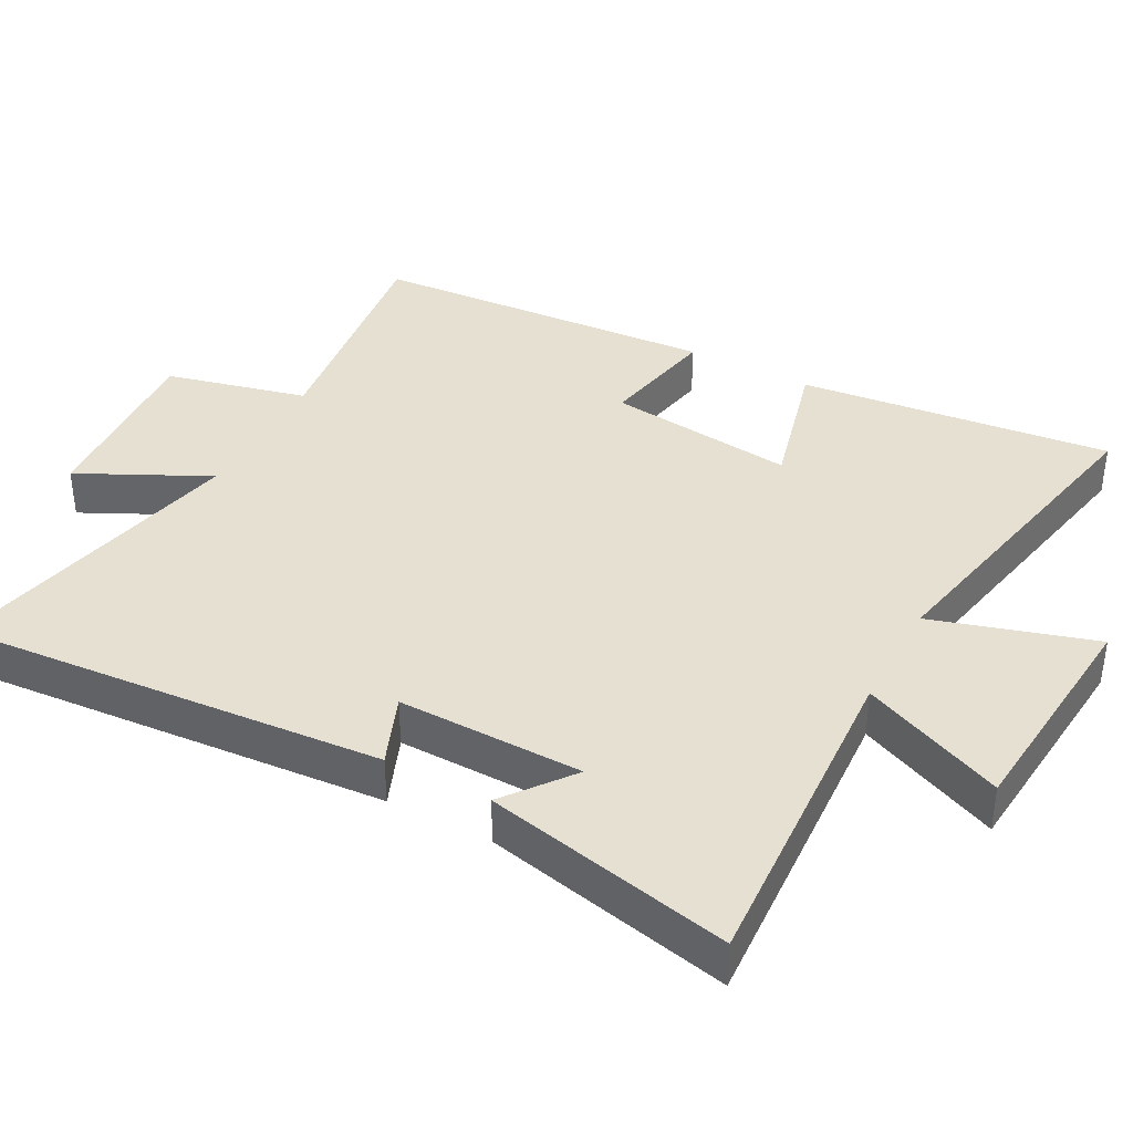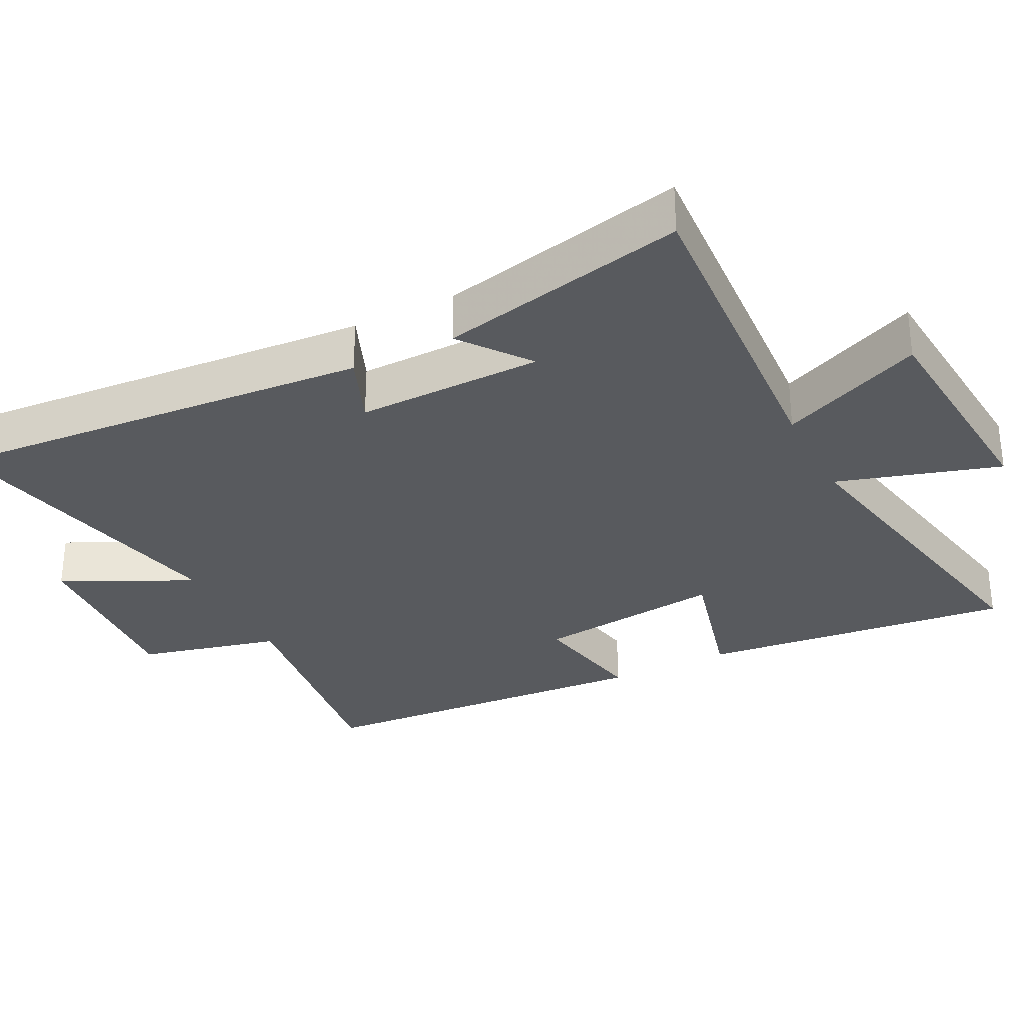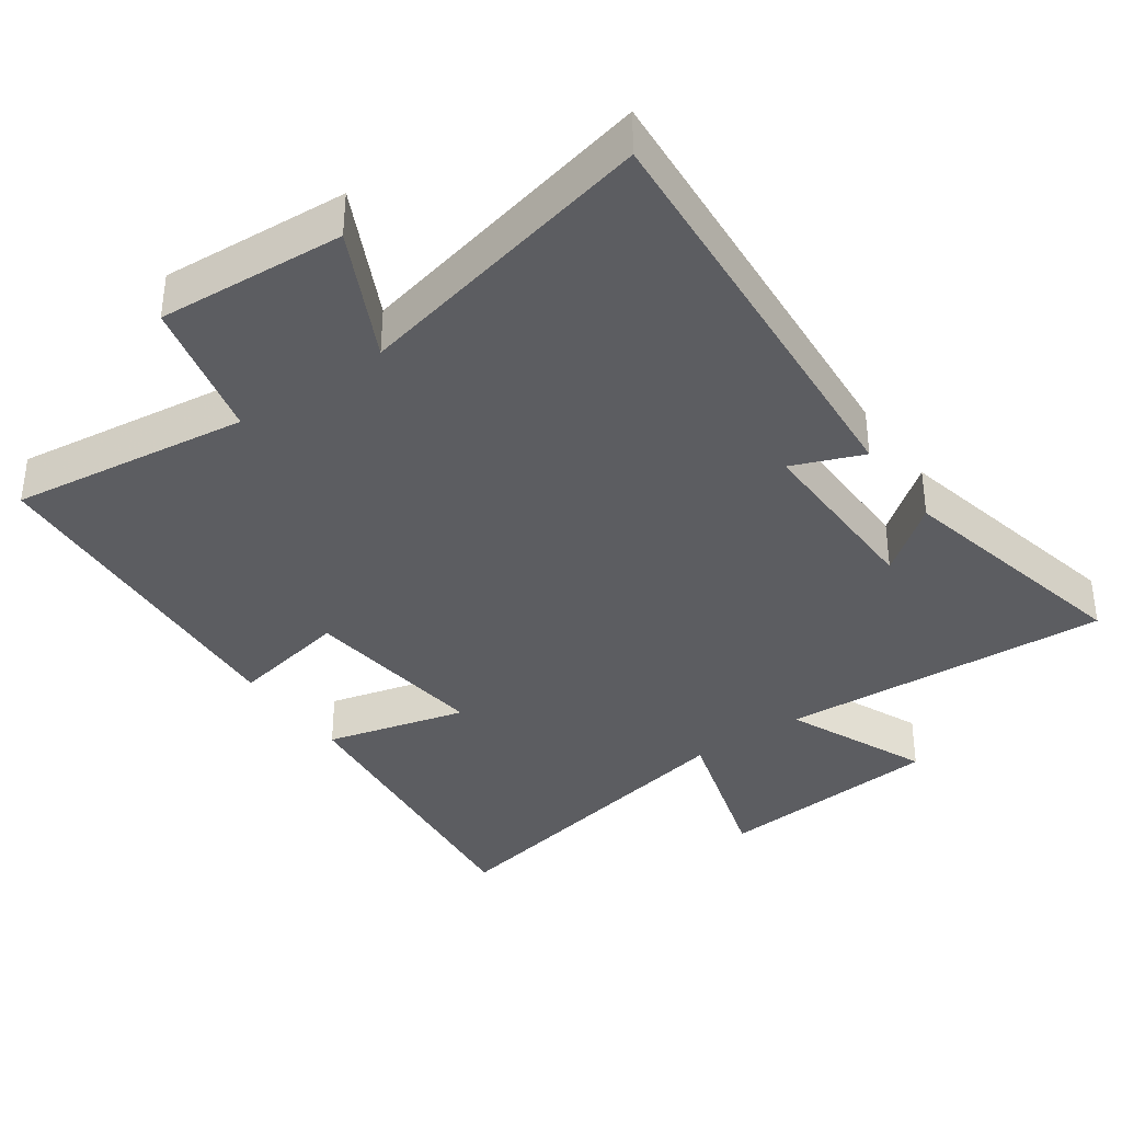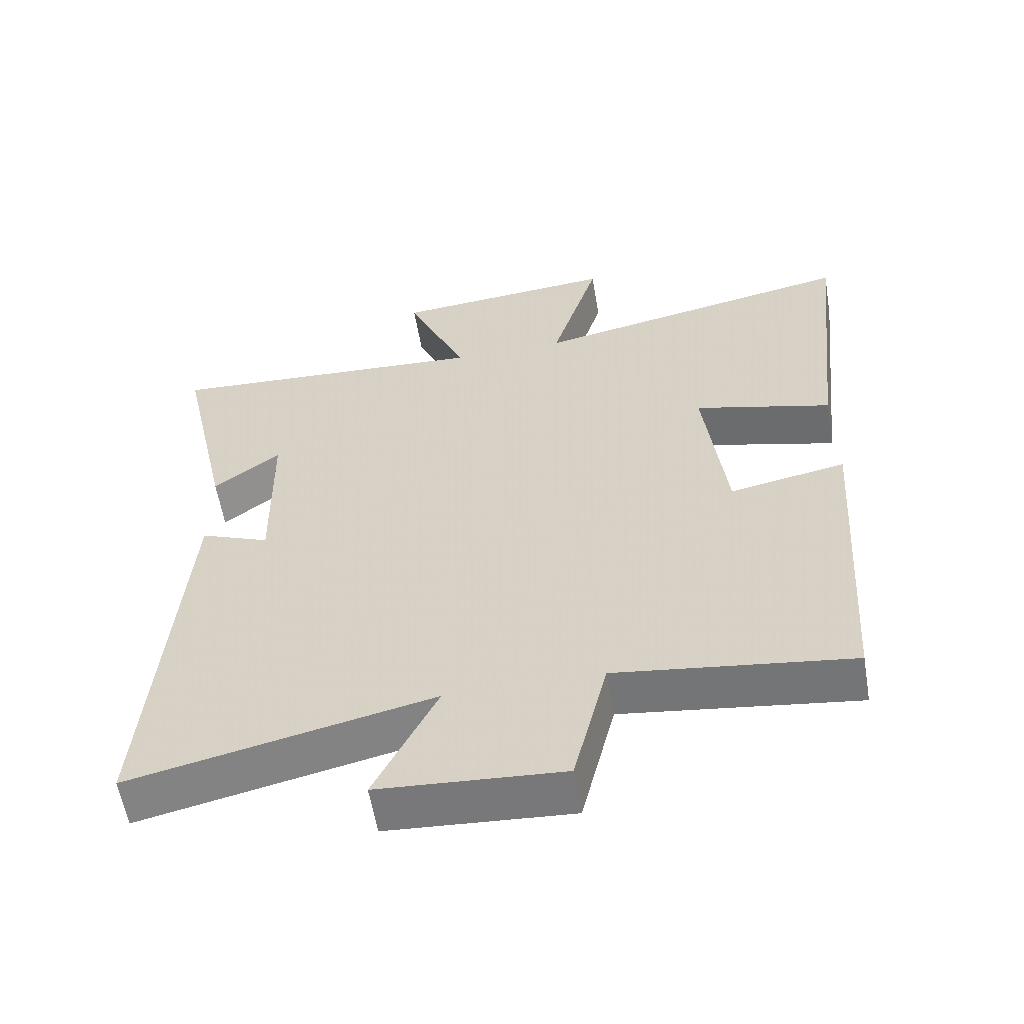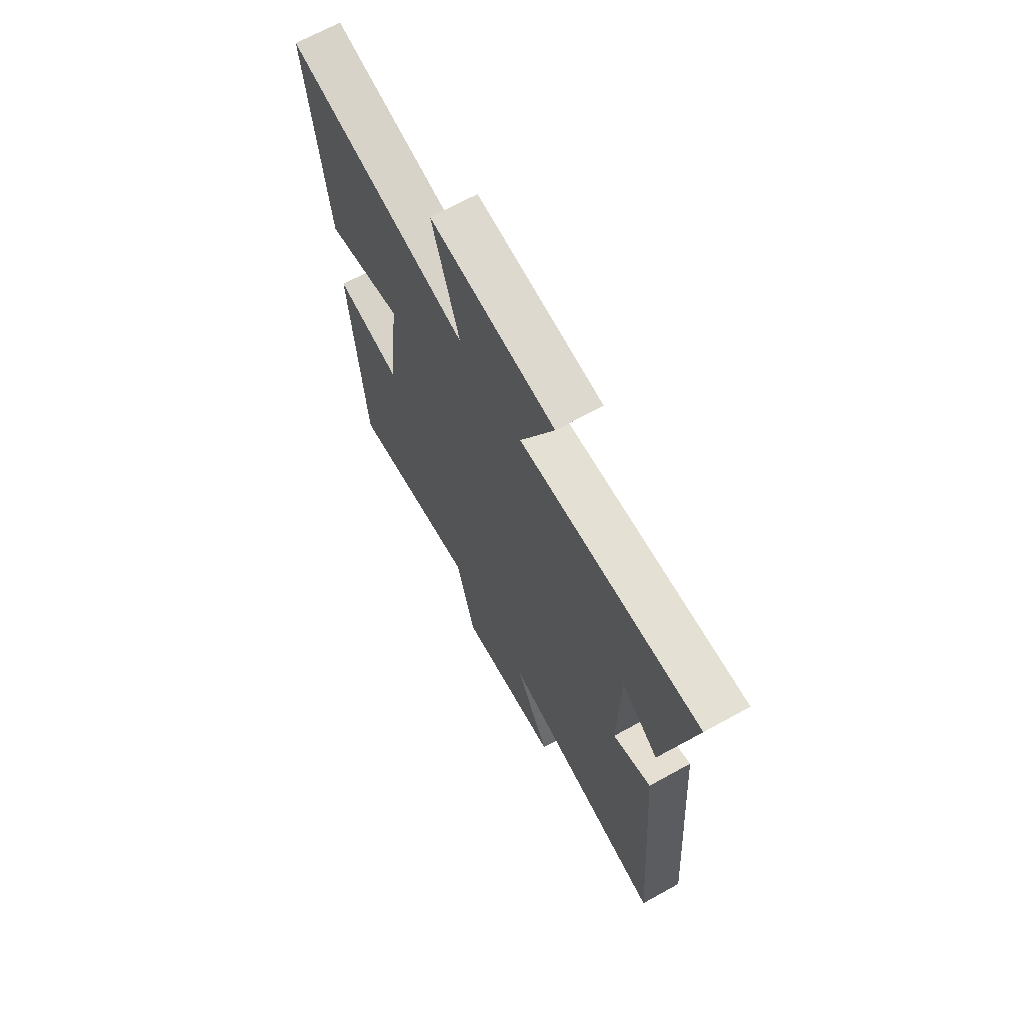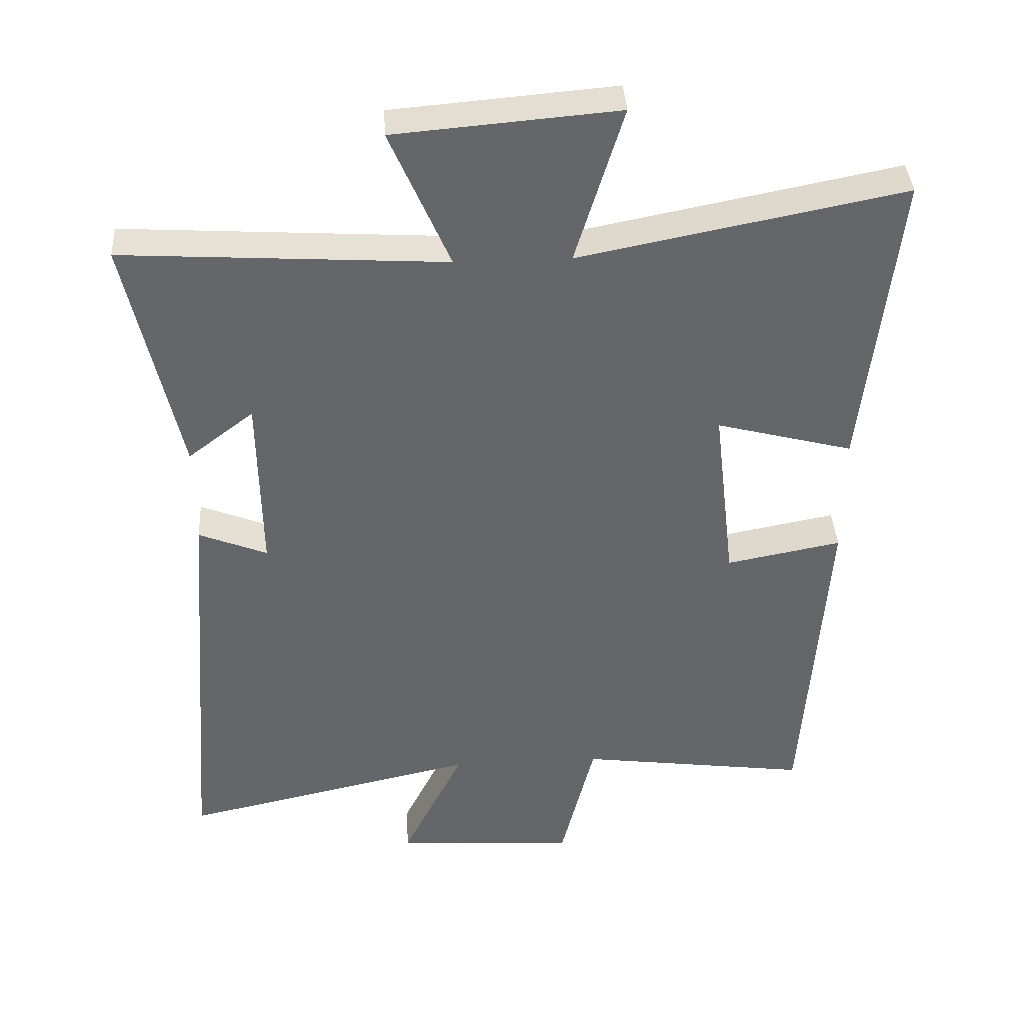
<metadata>
{"format":"obj","ext":"obj","renderer":"f3d","projection":"perspective","resolution":1024,"background":"white","views":[{"elev":38.3,"azim":-61.8,"up":"+Y"},{"elev":-31.1,"azim":-63.2,"up":"+Y"},{"elev":-37.0,"azim":-144.7,"up":"+Y"},{"elev":-58.7,"azim":9.6,"up":"+Z"},{"elev":67.9,"azim":-119.0,"up":"+Z"},{"elev":38.6,"azim":-3.3,"up":"+Z"}]}
</metadata>
<code>
v -0.548 0.07 -0.598
v -0.5 0.07 0.02
v -0.398 0.07 -0.021
v -0.402 0.07 0.247
v -0.5 0.07 0.172
v -0.578 0.07 0.529
v -0.1 0.07 0.5
v -0.189 0.07 0.706
v 0.141 0.07 0.734
v 0.07 0.07 0.5
v 0.55 0.07 0.595
v 0.5 0.07 0.143
v 0.297 0.07 0.196
v 0.329 0.07 -0.076
v 0.5 0.07 -0.043
v 0.466 0.07 -0.546
v 0.122 0.07 -0.5
v 0.072 0.07 -0.704
v -0.198 0.07 -0.686
v -0.106 0.07 -0.5
v -0.548 0 -0.598
v -0.5 0 0.02
v -0.398 0 -0.021
v -0.402 0 0.247
v -0.5 0 0.172
v -0.578 0 0.529
v -0.1 0 0.5
v -0.189 0 0.706
v 0.141 0 0.734
v 0.07 0 0.5
v 0.55 0 0.595
v 0.5 0 0.143
v 0.297 0 0.196
v 0.329 0 -0.076
v 0.5 0 -0.043
v 0.466 0 -0.546
v 0.122 0 -0.5
v 0.072 0 -0.704
v -0.198 0 -0.686
v -0.106 0 -0.5
f 17 18 19 20
f 14 15 16 17
f 13 14 17 20
f 10 11 12 13
f 10 13 20 1
f 7 8 9 10
f 4 5 6 7
f 3 4 7 10
f 1 2 3
f 1 3 10
f 40 39 38 37
f 37 36 35 34
f 40 37 34 33
f 33 32 31 30
f 21 40 33 30
f 30 29 28 27
f 27 26 25 24
f 30 27 24 23
f 23 22 21
f 30 23 21
f 1 21 22 2
f 2 22 23 3
f 3 23 24 4
f 4 24 25 5
f 5 25 26 6
f 6 26 27 7
f 7 27 28 8
f 8 28 29 9
f 9 29 30 10
f 10 30 31 11
f 11 31 32 12
f 12 32 33 13
f 13 33 34 14
f 14 34 35 15
f 15 35 36 16
f 16 36 37 17
f 17 37 38 18
f 18 38 39 19
f 19 39 40 20
f 20 40 21 1

</code>
